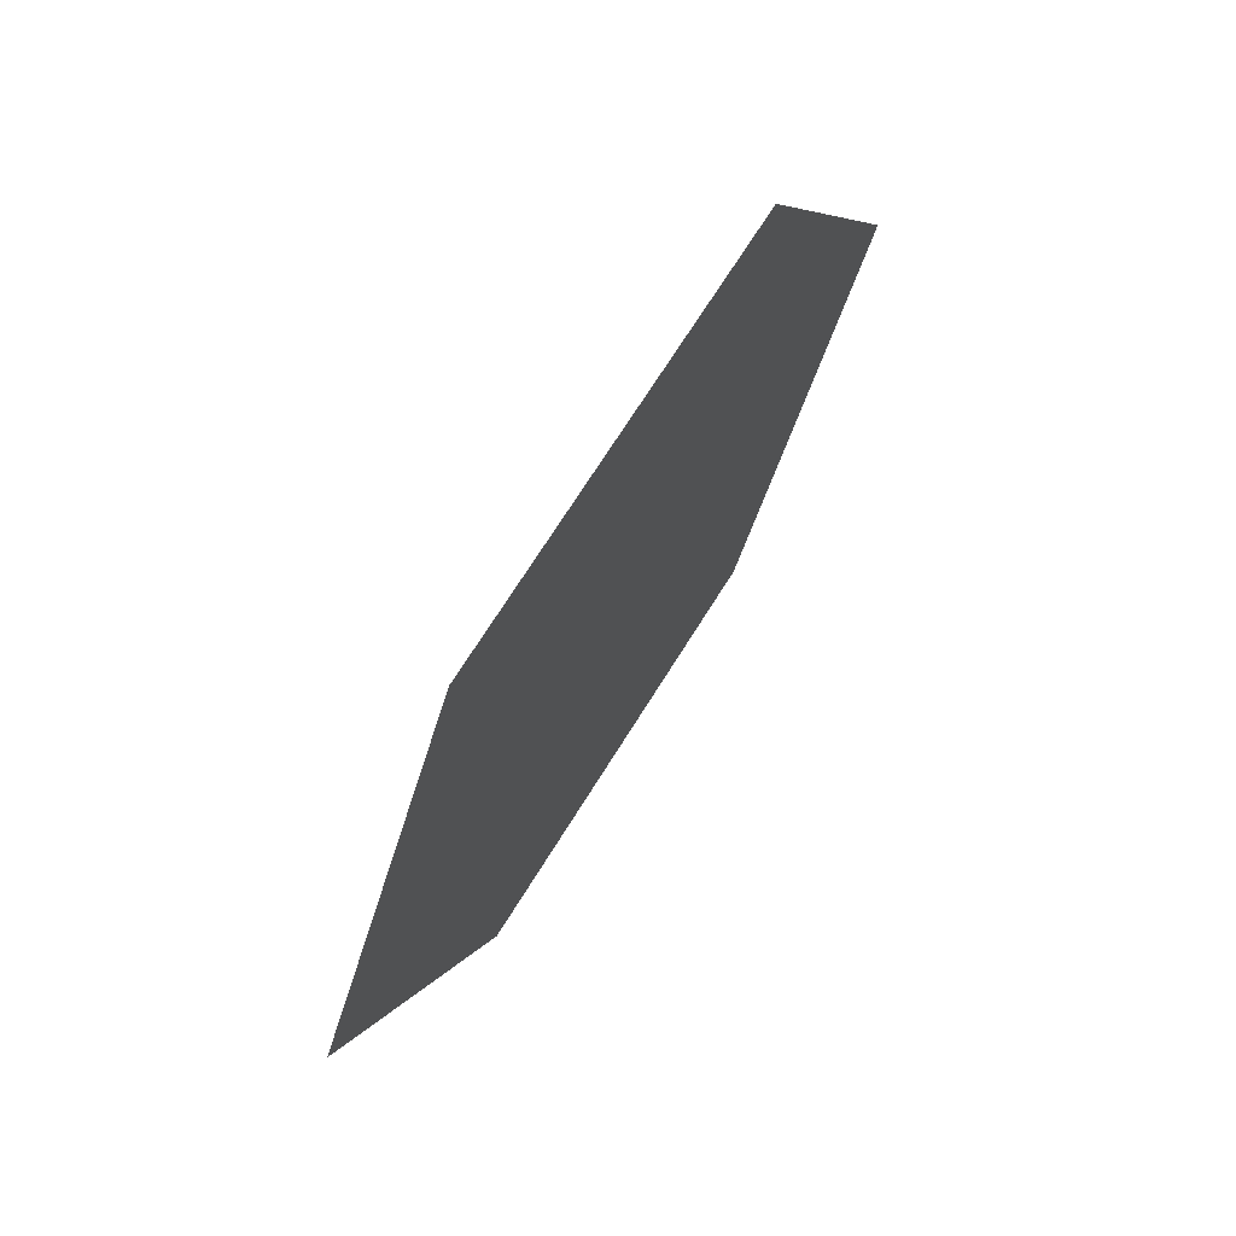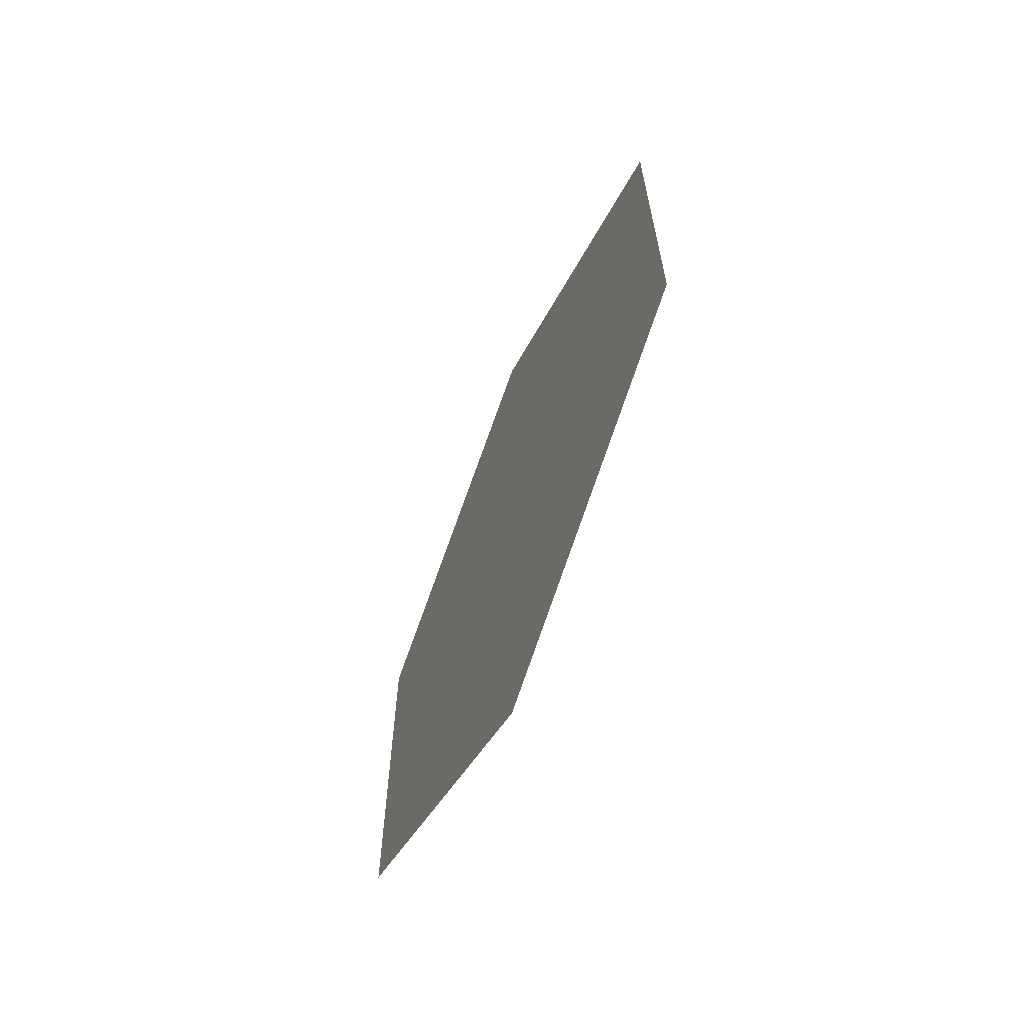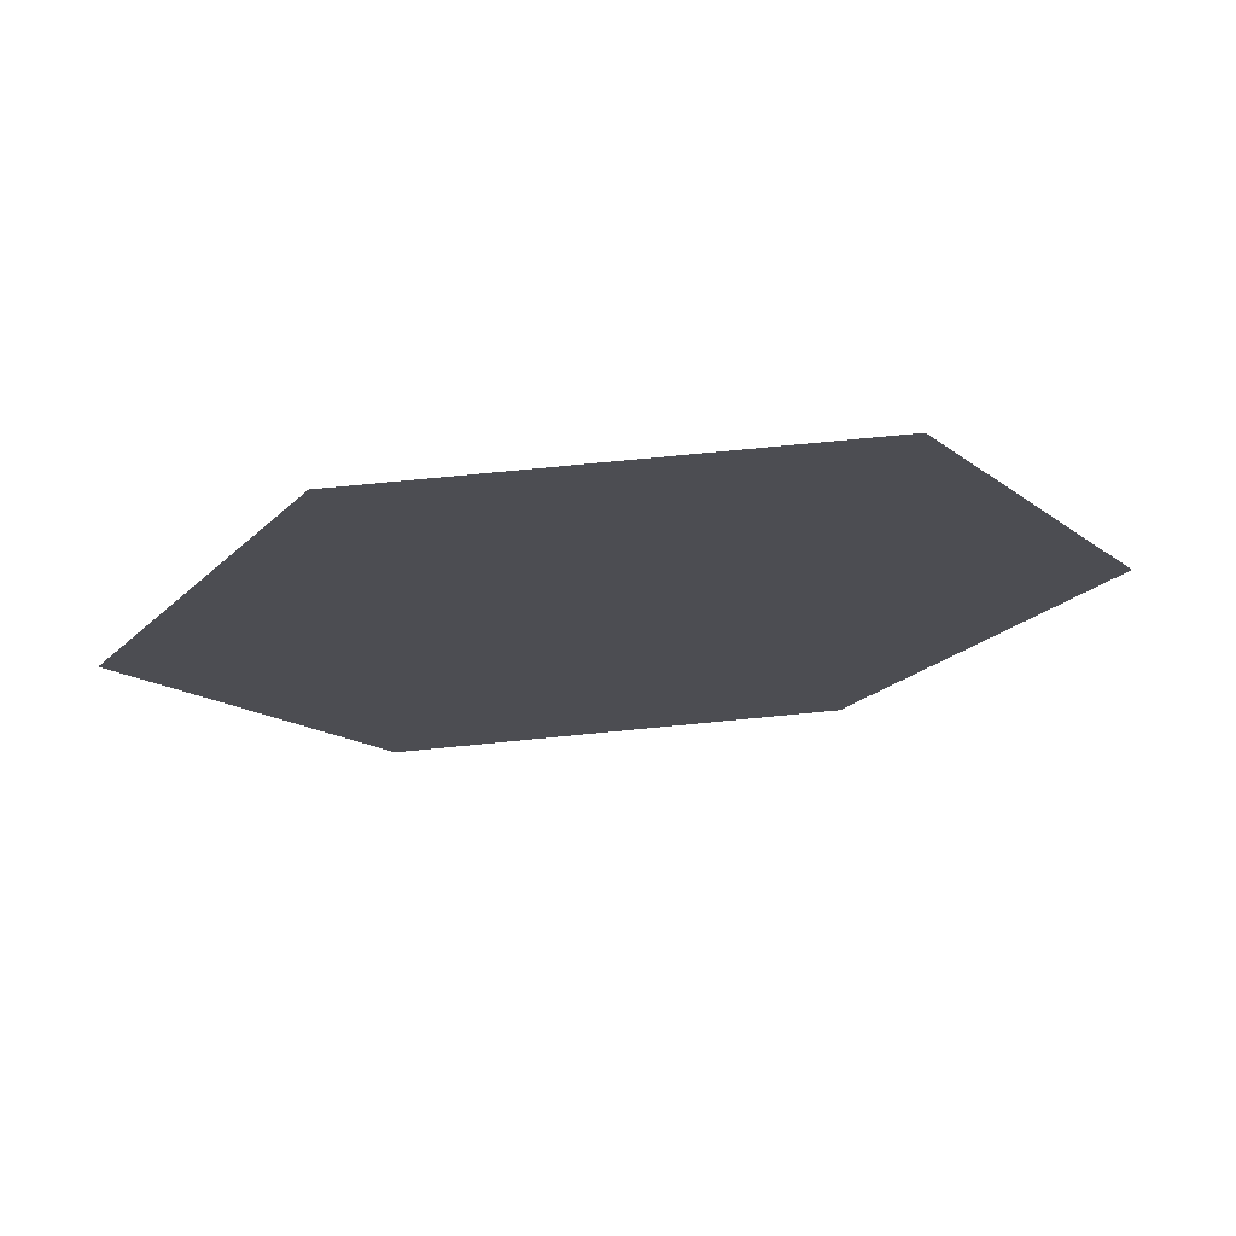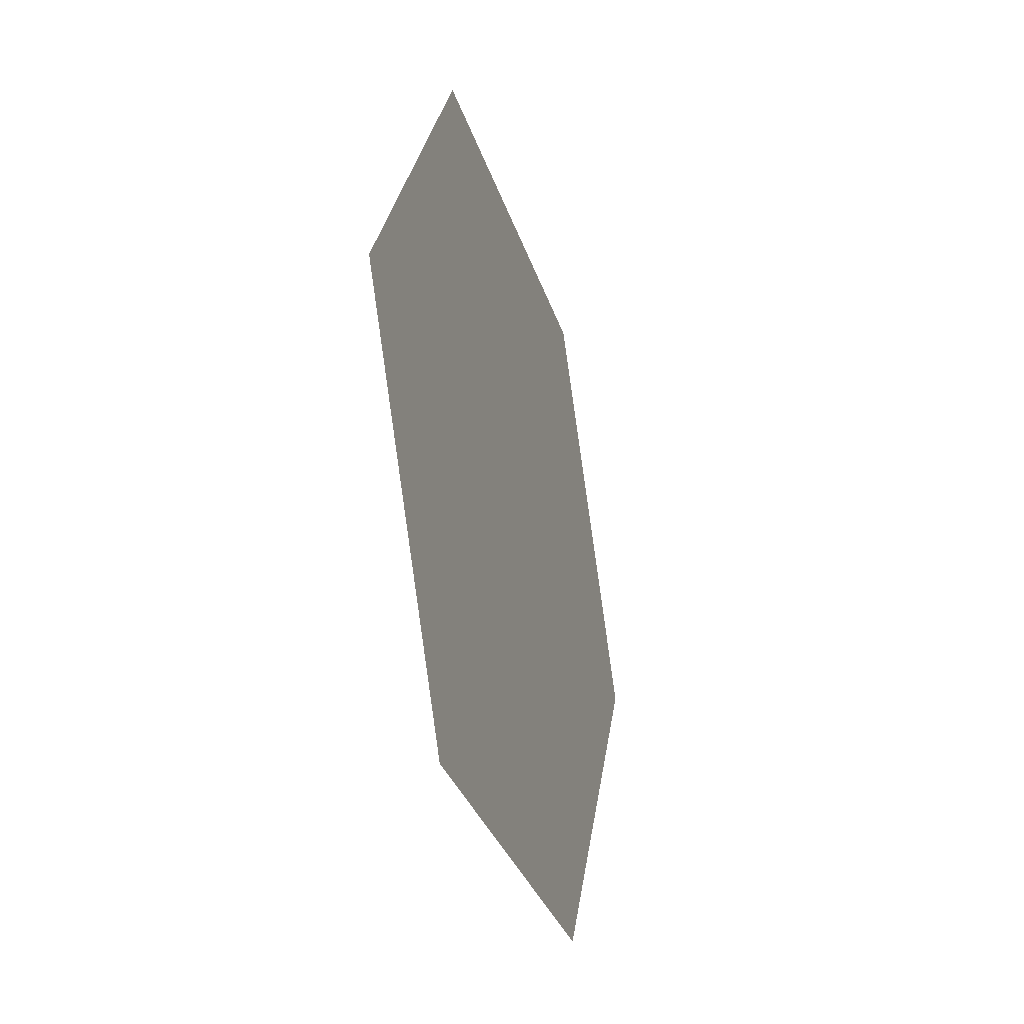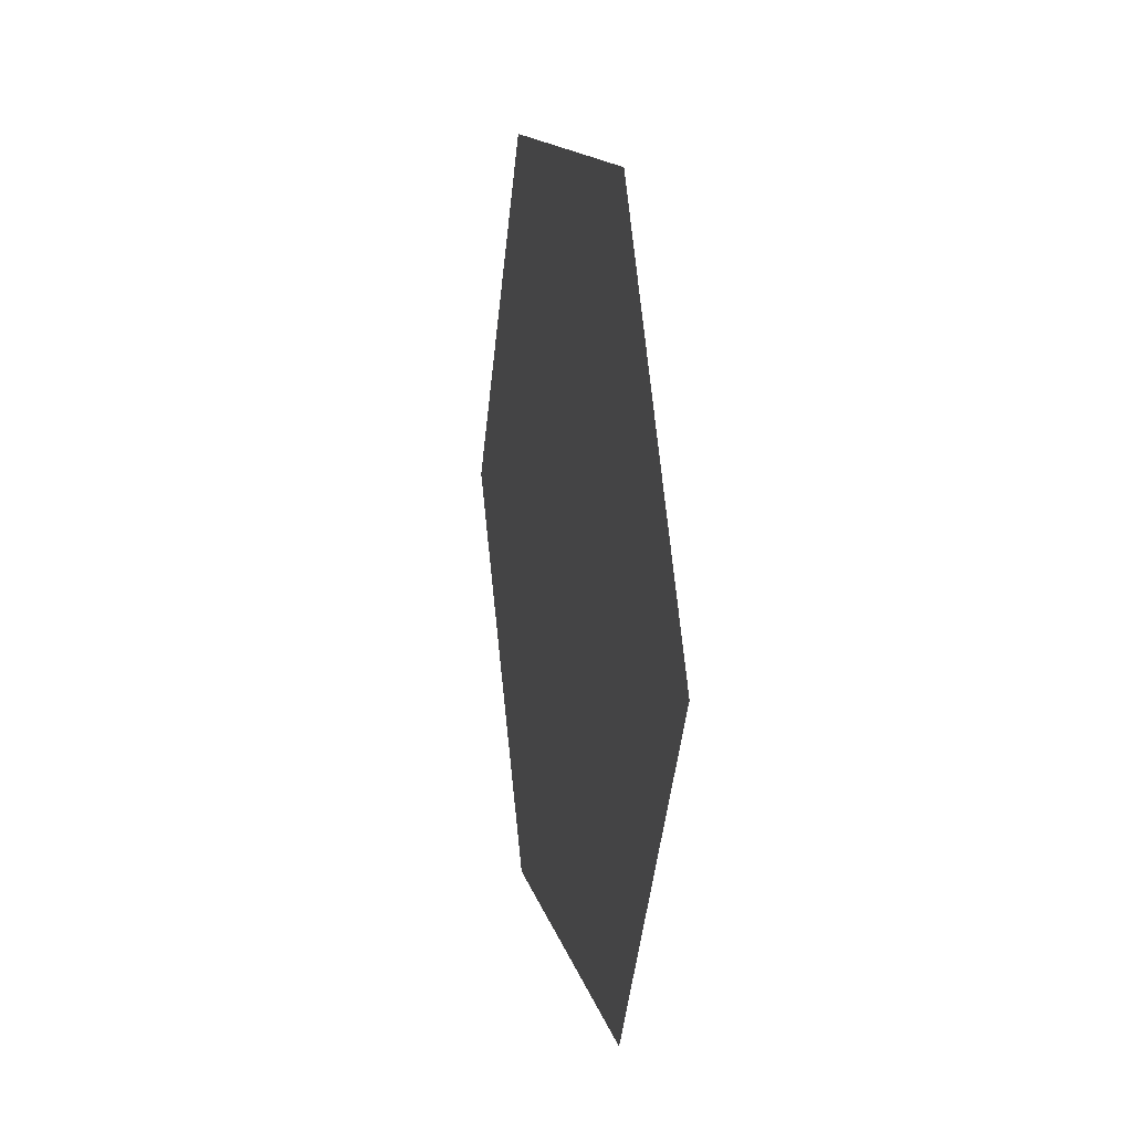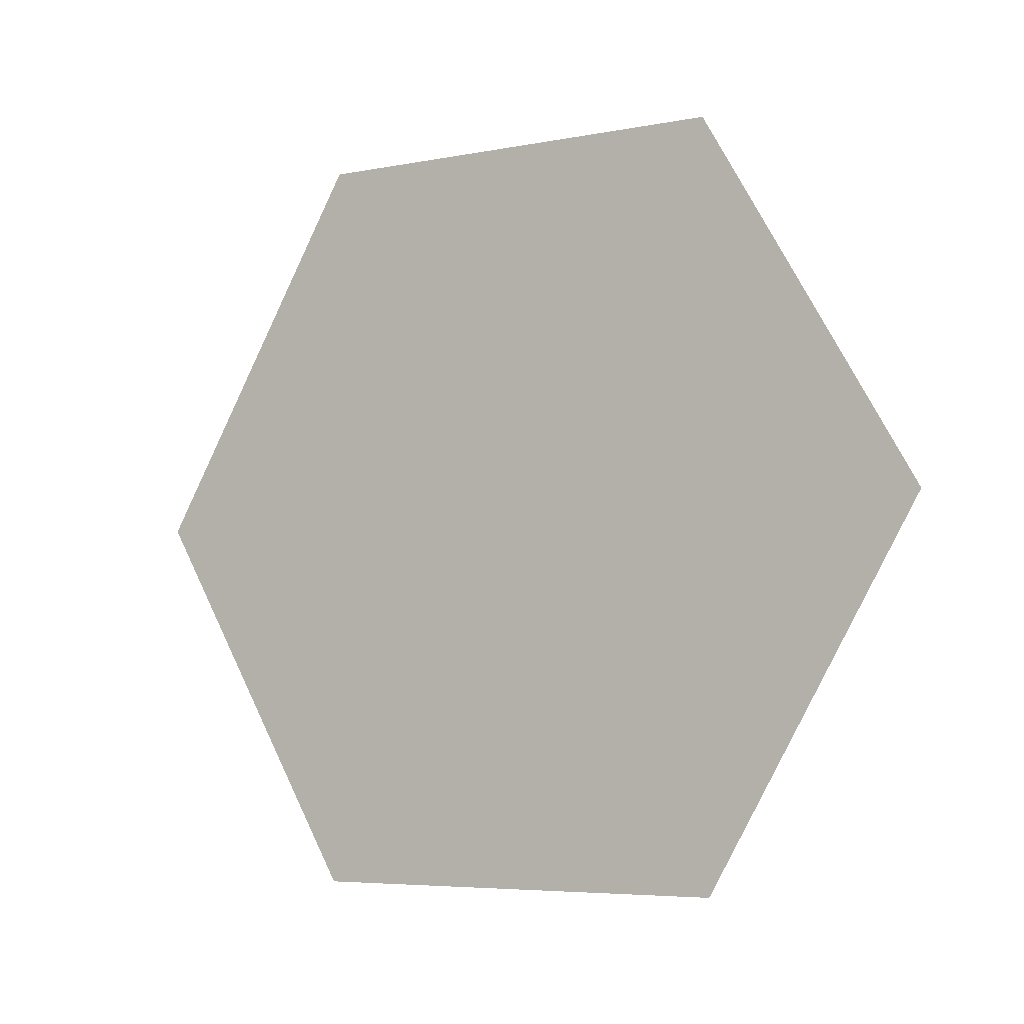
<metadata>
{"format":"obj","ext":"obj","renderer":"f3d","projection":"perspective","resolution":1024,"background":"white","views":[{"elev":70.2,"azim":-148.1,"up":"+Z"},{"elev":-64.4,"azim":156.8,"up":"+Y"},{"elev":73.0,"azim":84.4,"up":"+Z"},{"elev":-31.6,"azim":16.2,"up":"+Z"},{"elev":13.6,"azim":167.8,"up":"+Z"},{"elev":-5.6,"azim":121.2,"up":"+Z"}]}
</metadata>
<code>
g N_P.001
v -5e-05 3.084e-05 5e-05
v -5e-05 1.542e-05 7.671e-05
v -5e-05 1.542e-05 2.329e-05
v -5e-05 -3.084e-05 5e-05
v -5e-05 -1.542e-05 2.329e-05
v -5e-05 -1.542e-05 7.671e-05
g N_P.001_0
f 3 2 1
f 4 2 3
f 4 3 5
f 4 6 2

</code>
